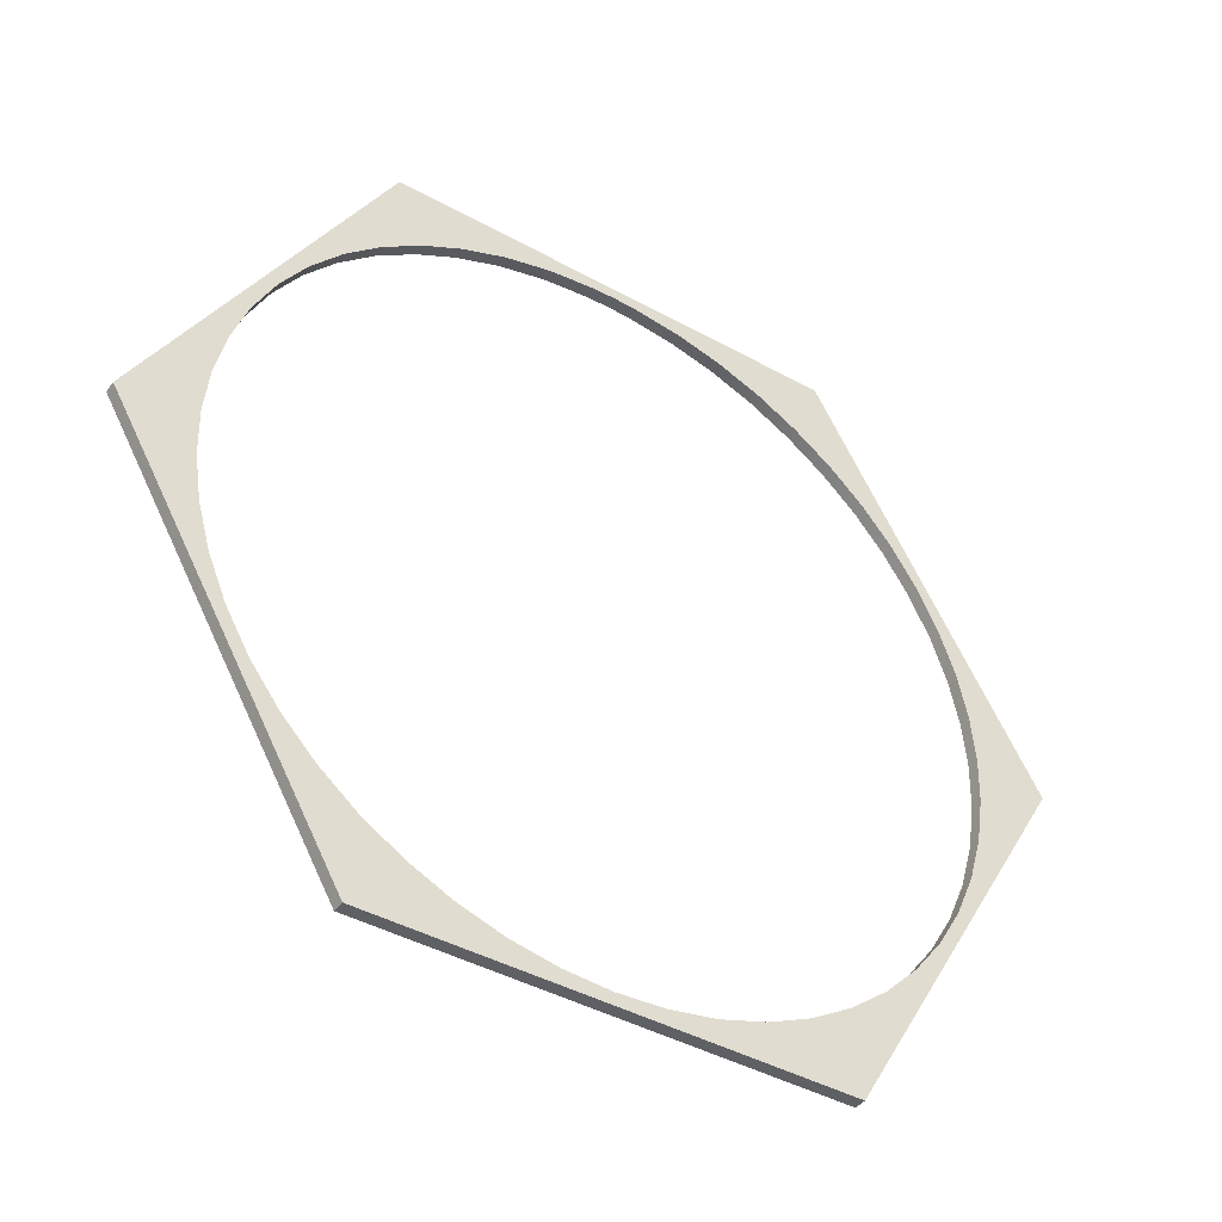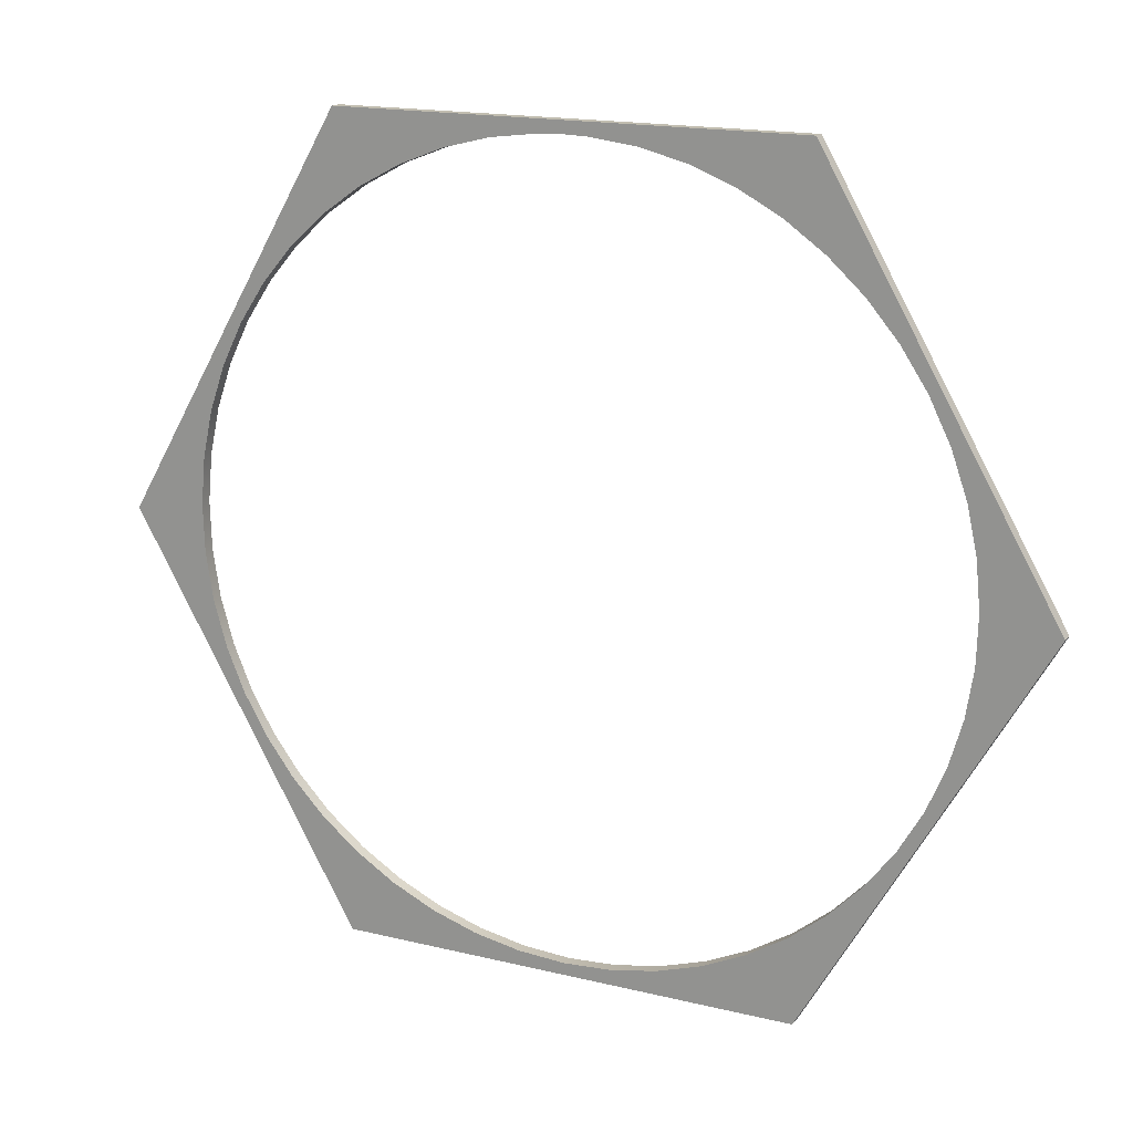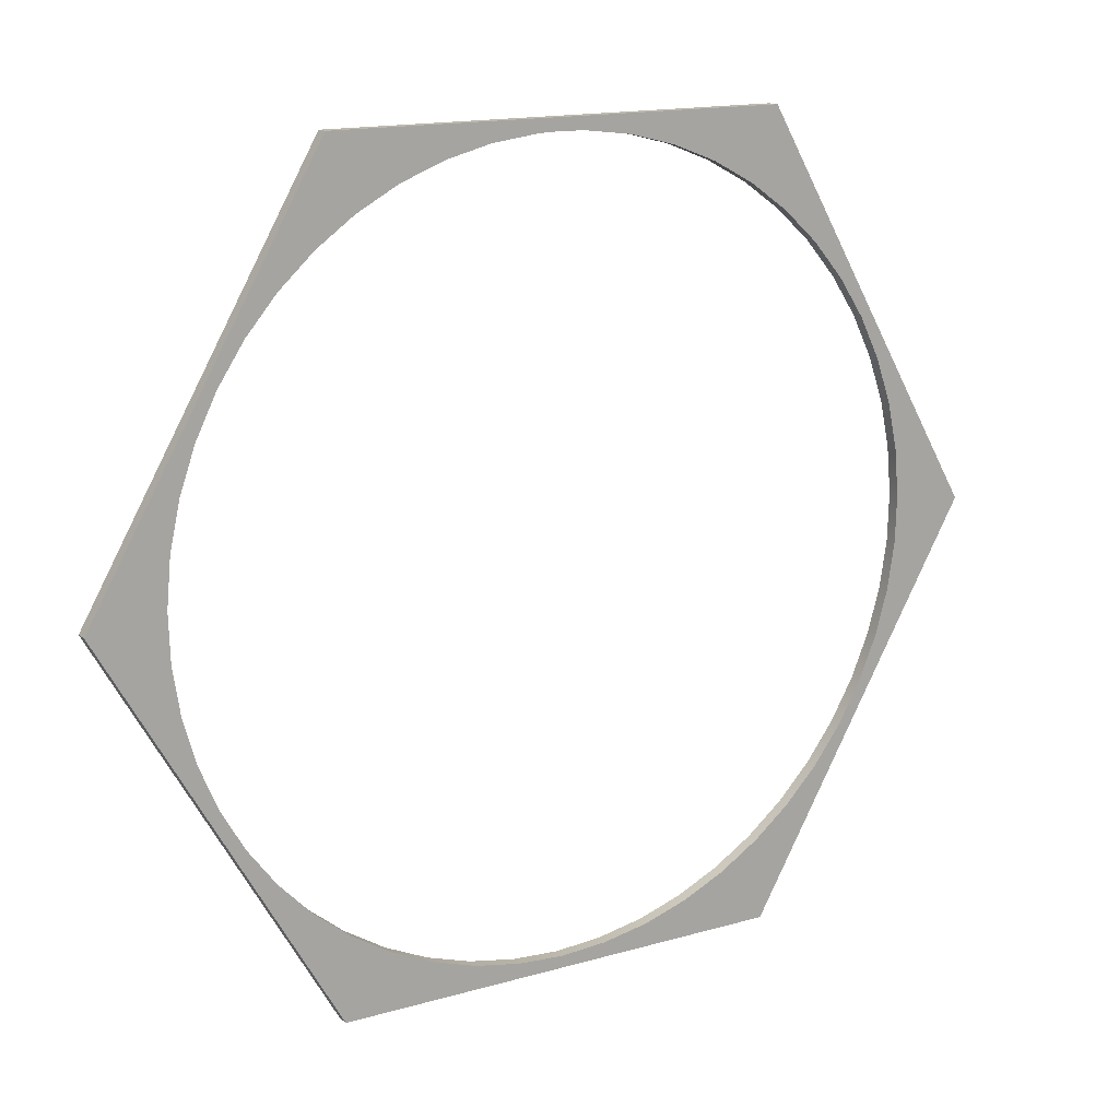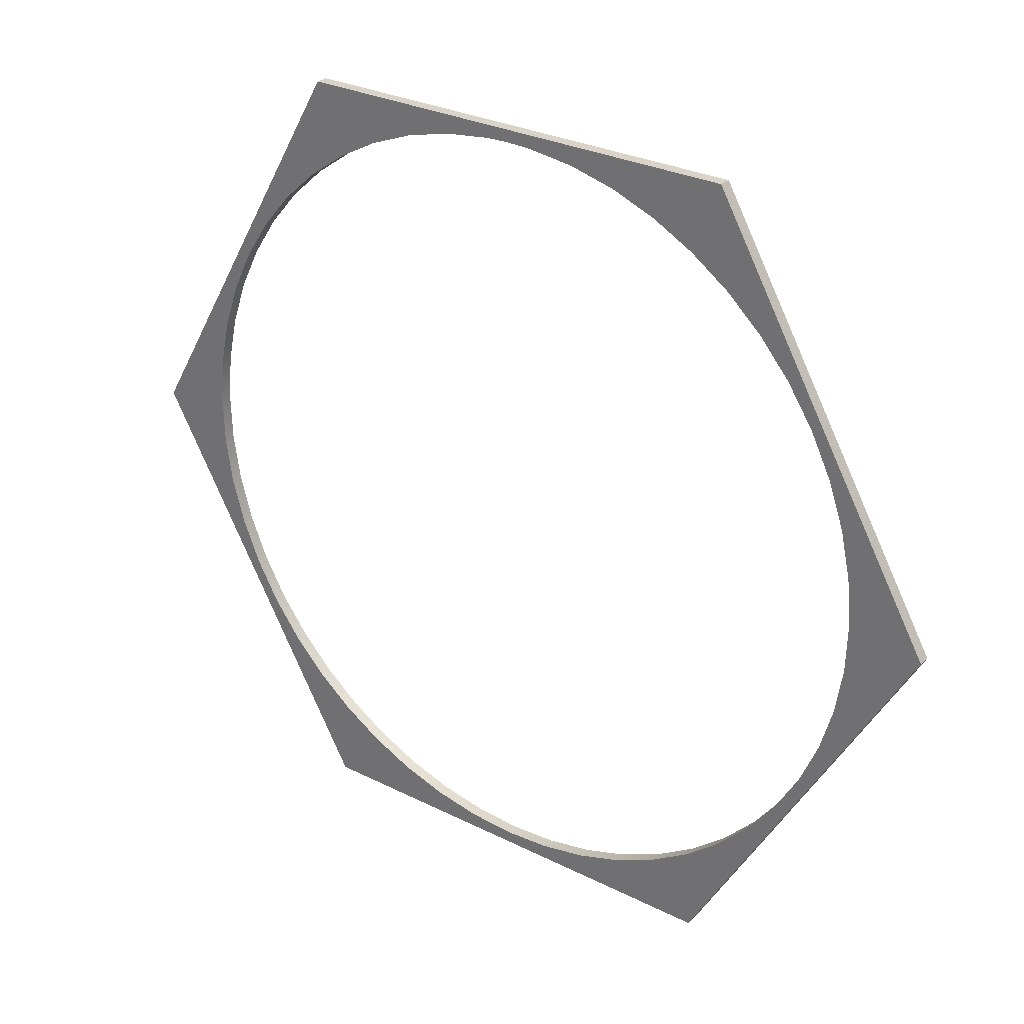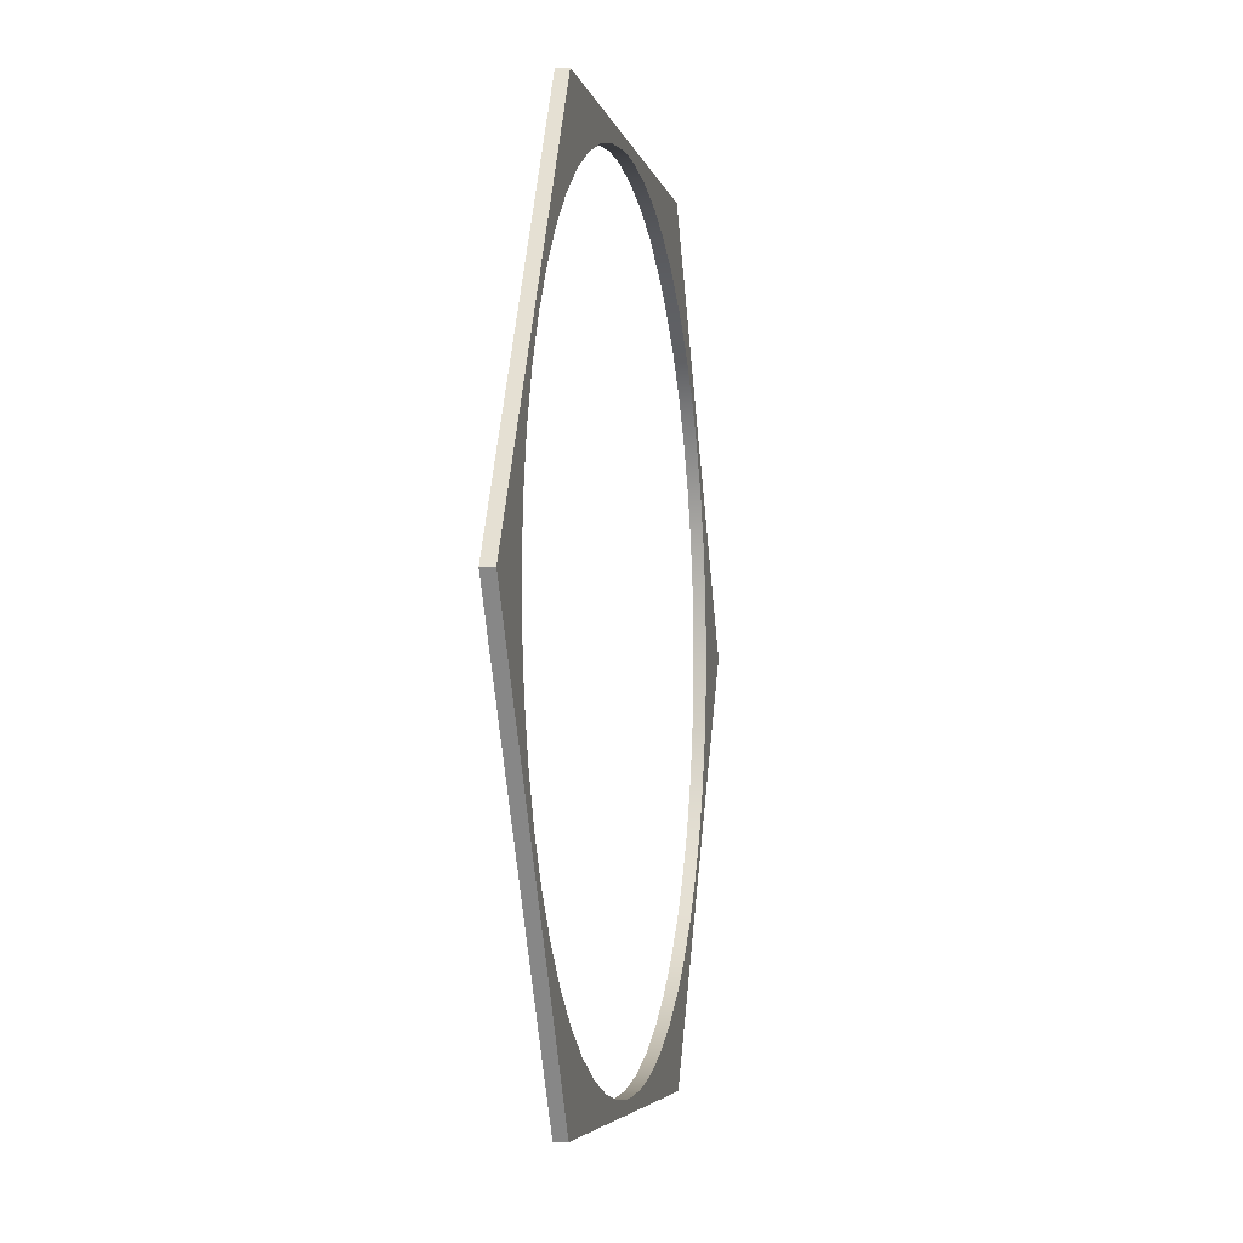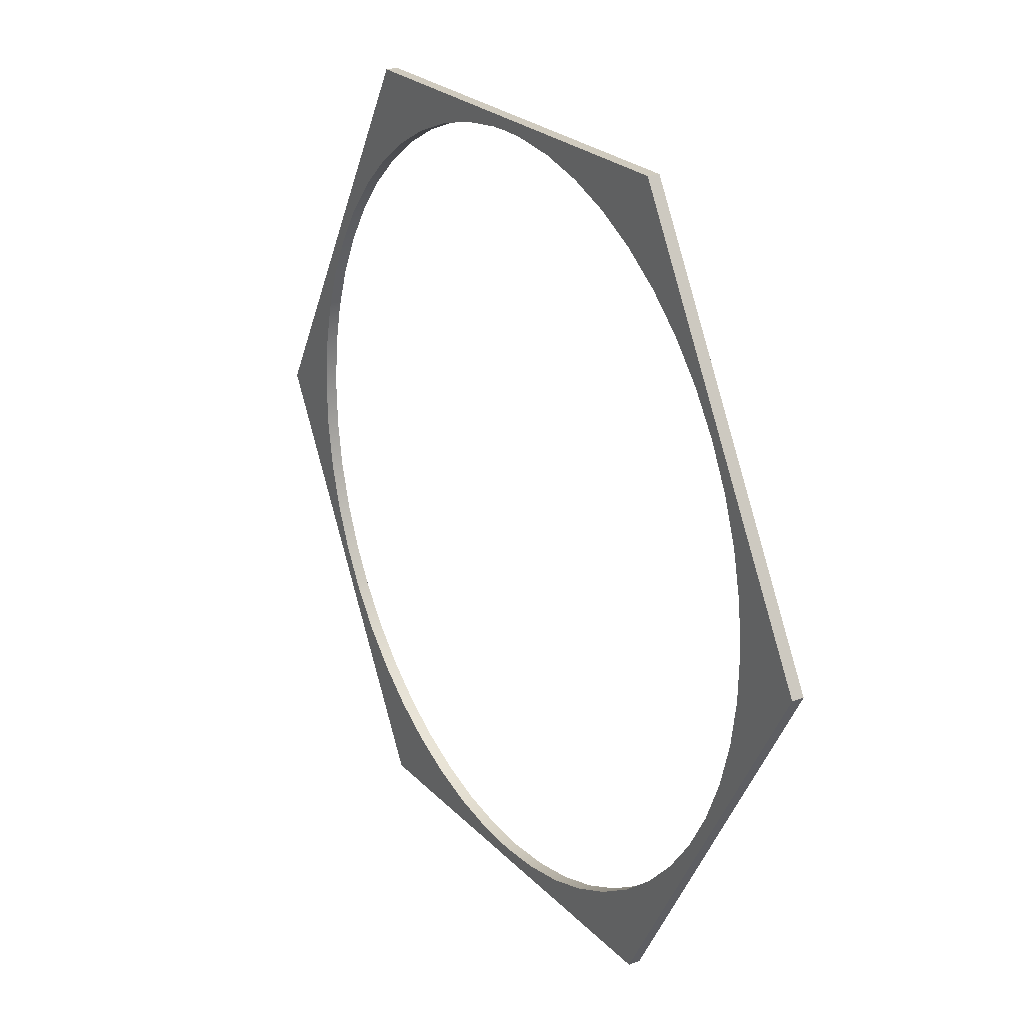
<metadata>
{"format":"obj","ext":"obj","renderer":"f3d","projection":"perspective","resolution":1024,"background":"white","views":[{"elev":-42.5,"azim":146.5,"up":"+Z"},{"elev":16.7,"azim":26.5,"up":"+Z"},{"elev":15.1,"azim":-31.8,"up":"+Z"},{"elev":28.5,"azim":-142.8,"up":"+Z"},{"elev":-4.6,"azim":101.1,"up":"+Z"},{"elev":23.7,"azim":58.5,"up":"+Z"}]}
</metadata>
<code>
g body_1
v -0.000786 0 -0.006351
v 0 0 -0.0064
v 0 0.0002 -0.0064
v -0.001561 0 -0.006207
v -0.000786 0.0002 -0.006351
v -0.002312 0 -0.005968
v -0.001561 0.0002 -0.006207
v -0.003028 0 -0.005638
v -0.002312 0.0002 -0.005968
v -0.003698 0 -0.005224
v -0.003028 0.0002 -0.005638
v -0.004312 0 -0.00473
v -0.003698 0.0002 -0.005224
v -0.00486 0 -0.004164
v -0.004312 0.0002 -0.00473
v -0.005335 0 -0.003535
v -0.00486 0.0002 -0.004164
v -0.005729 0 -0.002853
v -0.005335 0.0002 -0.003535
v -0.006036 0 -0.002127
v -0.005729 0.0002 -0.002853
v -0.006252 0 -0.001369
v -0.006036 0.0002 -0.002127
v -0.006373 0 -0.000591
v -0.006252 0.0002 -0.001369
v -0.006397 0 0.000197
v -0.006373 0.0002 -0.000591
v -0.006324 0 0.000982
v -0.006397 0.0002 0.000197
v -0.006156 0 0.001751
v -0.006324 0.0002 0.000982
v -0.005894 0 0.002495
v -0.006156 0.0002 0.001751
v -0.005543 0 0.0032
v -0.005894 0.0002 0.002495
v -0.005107 0 0.003857
v -0.005543 0.0002 0.0032
v -0.004595 0 0.004455
v -0.005107 0.0002 0.003857
v -0.004012 0 0.004986
v -0.004595 0.0002 0.004455
v -0.003369 0 0.005441
v -0.004012 0.0002 0.004986
v -0.002675 0 0.005814
v -0.003369 0.0002 0.005441
v -0.00194 0 0.006099
v -0.002675 0.0002 0.005814
v -0.001176 0 0.006291
v -0.00194 0.0002 0.006099
v -0.000394 0 0.006388
v -0.001176 0.0002 0.006291
v 0.000394 0.0002 0.006388
v 0.000394 0 0.006388
v 0 0 0.0064
v -0.000394 0.0002 0.006388
v 0 0.0002 0.0064
v 0.001176 0 0.006291
v 0.00194 0 0.006099
v 0.001176 0.0002 0.006291
v 0.002675 0 0.005814
v 0.00194 0.0002 0.006099
v 0.003369 0 0.005441
v 0.002675 0.0002 0.005814
v 0.004012 0 0.004986
v 0.003369 0.0002 0.005441
v 0.004595 0 0.004455
v 0.004012 0.0002 0.004986
v 0.005107 0 0.003857
v 0.004595 0.0002 0.004455
v 0.005543 0 0.0032
v 0.005107 0.0002 0.003857
v 0.005894 0 0.002495
v 0.005543 0.0002 0.0032
v 0.006156 0 0.001751
v 0.005894 0.0002 0.002495
v 0.006324 0 0.000982
v 0.006156 0.0002 0.001751
v 0.006397 0 0.000197
v 0.006324 0.0002 0.000982
v 0.006373 0 -0.000591
v 0.006397 0.0002 0.000197
v 0.006252 0 -0.001369
v 0.006373 0.0002 -0.000591
v 0.006036 0 -0.002127
v 0.006252 0.0002 -0.001369
v 0.005729 0 -0.002853
v 0.006036 0.0002 -0.002127
v 0.005335 0 -0.003535
v 0.005729 0.0002 -0.002853
v 0.00486 0 -0.004164
v 0.005335 0.0002 -0.003535
v 0.004312 0 -0.00473
v 0.00486 0.0002 -0.004164
v 0.003698 0 -0.005224
v 0.004312 0.0002 -0.00473
v 0.003028 0 -0.005638
v 0.003698 0.0002 -0.005224
v 0.002312 0 -0.005968
v 0.003028 0.0002 -0.005638
v 0.001561 0 -0.006207
v 0.002312 0.0002 -0.005968
v 0.000786 0 -0.006351
v 0.001561 0.0002 -0.006207
v 0.000786 0.0002 -0.006351
v -0.007621 0.0002 0
v -0.005729 0.0002 -0.002853
v -0.005335 0.0002 -0.003535
v 0.003811 0.0002 -0.0066
v 0.005335 0.0002 -0.003535
v 0.005729 0.0002 -0.002853
v 0.002312 0.0002 -0.005968
v 0.003028 0.0002 -0.005638
v -0.003811 0.0002 -0.0066
v -0.000786 0.0002 -0.006351
v 0 0.0002 -0.0064
v 0.007621 0.0002 0
v 0.006036 0.0002 -0.002127
v 0.006252 0.0002 -0.001369
v 0.004312 0.0002 -0.00473
v 0.00486 0.0002 -0.004164
v 0.001561 0.0002 -0.006207
v 0.000786 0.0002 -0.006351
v -0.001561 0.0002 -0.006207
v -0.006036 0.0002 -0.002127
v -0.006373 0.0002 -0.000591
v -0.006252 0.0002 -0.001369
v -0.006156 0.0002 0.001751
v -0.006324 0.0002 0.000982
v -0.003811 0.0002 0.0066
v -0.005107 0.0002 0.003857
v -0.005543 0.0002 0.0032
v 0.003811 0.0002 0.0066
v 0.005107 0.0002 0.003857
v 0.004595 0.0002 0.004455
v 0.005894 0.0002 0.002495
v 0.005543 0.0002 0.0032
v 0.003698 0.0002 -0.005224
v -0.002312 0.0002 -0.005968
v -0.006397 0.0002 0.000197
v 0.006156 0.0002 0.001751
v 0.006373 0.0002 -0.000591
v 0.006397 0.0002 0.000197
v -0.003698 0.0002 -0.005224
v -0.003028 0.0002 -0.005638
v -0.00486 0.0002 -0.004164
v -0.004312 0.0002 -0.00473
v -0.005894 0.0002 0.002495
v 0.006324 0.0002 0.000982
v -0.004012 0.0002 0.004986
v -0.004595 0.0002 0.004455
v -0.002675 0.0002 0.005814
v -0.003369 0.0002 0.005441
v 0 0.0002 0.0064
v 0.002675 0.0002 0.005814
v 0.00194 0.0002 0.006099
v 0.004012 0.0002 0.004986
v 0.003369 0.0002 0.005441
v -0.001176 0.0002 0.006291
v -0.00194 0.0002 0.006099
v -0.000394 0.0002 0.006388
v 0.001176 0.0002 0.006291
v 0.000394 0.0002 0.006388
v -0.003811 0 0.0066
v -0.000394 0 0.006388
v 0 0 0.0064
v -0.007621 0 0
v -0.005543 0 0.0032
v 0.003811 0 0.0066
v -0.004012 0 0.004986
v -0.003369 0 0.005441
v -0.005107 0 0.003857
v -0.004595 0 0.004455
v -0.005894 0 0.002495
v -0.003811 0 -0.0066
v -0.005335 0 -0.003535
v 0.003811 0 -0.0066
v 0.003698 0 -0.005224
v 0.003028 0 -0.005638
v 0.007621 0 0
v 0.005543 0 0.0032
v 0.000394 0 0.006388
v -0.006156 0 0.001751
v -0.006397 0 0.000197
v -0.006324 0 0.000982
v -0.00486 0 -0.004164
v 0.001561 0 -0.006207
v 0.000786 0 -0.006351
v 0.002312 0 -0.005968
v 0.00486 0 -0.004164
v 0.004312 0 -0.00473
v 0.005729 0 -0.002853
v 0.005894 0 0.002495
v 0.002675 0 0.005814
v 0.003369 0 0.005441
v 0.001176 0 0.006291
v 0.00194 0 0.006099
v -0.001176 0 0.006291
v -0.002675 0 0.005814
v -0.00194 0 0.006099
v -0.006373 0 -0.000591
v -0.006036 0 -0.002127
v -0.006252 0 -0.001369
v -0.005729 0 -0.002853
v 0 0 -0.0064
v 0.005335 0 -0.003535
v 0.006036 0 -0.002127
v 0.006373 0 -0.000591
v 0.006252 0 -0.001369
v 0.006324 0 0.000982
v 0.006397 0 0.000197
v 0.005107 0 0.003857
v 0.004012 0 0.004986
v 0.004595 0 0.004455
v -0.003698 0 -0.005224
v -0.004312 0 -0.00473
v -0.002312 0 -0.005968
v -0.003028 0 -0.005638
v -0.000786 0 -0.006351
v 0.006156 0 0.001751
v -0.001561 0 -0.006207
v 0.003811 0.0002 0.0066
v 0.003811 0 0.0066
v 0.007621 0 0
v 0.007621 0.0002 0
v 0.007621 0.0002 0
v 0.007621 0 0
v 0.003811 0 -0.0066
v 0.003811 0.0002 -0.0066
v 0.003811 0.0002 -0.0066
v 0.003811 0 -0.0066
v -0.003811 0 -0.0066
v -0.003811 0.0002 -0.0066
v -0.003811 0.0002 -0.0066
v -0.003811 0 -0.0066
v -0.007621 0 0
v -0.007621 0.0002 0
v -0.007621 0.0002 0
v -0.007621 0 0
v -0.003811 0 0.0066
v -0.003811 0.0002 0.0066
v -0.003811 0.0002 0.0066
v -0.003811 0 0.0066
v 0.003811 0 0.0066
v 0.003811 0.0002 0.0066
f 105 107 113
f 118 116 117
f 108 110 116
f 120 108 119
f 111 108 121
f 122 108 115
f 114 113 123
f 106 105 124
f 110 108 109
f 128 105 127
f 131 129 130
f 134 132 133
f 136 116 135
f 116 110 117
f 119 108 137
f 108 122 121
f 123 113 138
f 105 126 124
f 105 128 139
f 129 131 105
f 133 132 136
f 135 116 140
f 142 116 141
f 108 120 109
f 113 115 108
f 144 113 143
f 146 113 145
f 115 113 114
f 105 131 147
f 116 136 132
f 116 142 148
f 108 112 137
f 113 146 143
f 105 147 127
f 150 129 149
f 116 148 140
f 113 144 138
f 129 150 130
f 152 129 151
f 153 129 132
f 155 132 154
f 157 132 156
f 116 118 141
f 129 152 149
f 159 129 158
f 129 153 160
f 162 132 161
f 132 157 154
f 113 107 145
f 129 160 158
f 132 155 161
f 129 159 151
f 132 134 156
f 132 162 153
f 107 105 106
f 105 139 125
f 112 108 111
f 126 105 125
f 172 163 171
f 167 166 173
f 175 166 174
f 170 163 169
f 180 179 168
f 168 165 181
f 163 172 169
f 173 166 182
f 184 166 183
f 175 174 185
f 187 176 186
f 176 178 188
f 190 176 189
f 191 176 179
f 179 180 192
f 194 168 193
f 196 168 195
f 164 163 197
f 199 163 198
f 163 167 171
f 183 166 200
f 202 166 201
f 166 175 203
f 204 174 176
f 176 188 186
f 189 176 205
f 191 179 206
f 208 179 207
f 210 179 209
f 180 168 211
f 213 168 212
f 168 196 193
f 163 199 197
f 166 184 182
f 166 203 201
f 215 174 214
f 217 174 216
f 174 204 218
f 176 190 177
f 179 208 206
f 209 179 219
f 168 213 211
f 168 181 195
f 166 202 200
f 174 217 214
f 174 218 220
f 176 191 205
f 179 192 219
f 163 170 198
f 174 220 216
f 179 210 207
f 174 215 185
f 168 194 212
f 176 187 204
f 165 163 164
f 167 163 166
f 163 165 168
f 178 176 177
f 221 223 224
f 223 221 222
f 227 225 226
f 225 227 228
f 229 231 232
f 231 229 230
f 233 235 236
f 235 233 234
f 239 237 238
f 237 239 240
f 241 243 244
f 243 241 242
f 7 6 4
f 9 8 6
f 11 10 8
f 13 12 10
f 15 14 12
f 17 16 14
f 19 18 16
f 21 20 18
f 23 22 20
f 25 24 22
f 27 26 24
f 29 28 26
f 31 30 28
f 33 32 30
f 35 34 32
f 37 36 34
f 39 38 36
f 41 40 38
f 43 42 40
f 45 44 42
f 47 46 44
f 49 48 46
f 51 50 48
f 54 52 53
f 56 50 55
f 50 56 54
f 52 57 53
f 59 58 57
f 61 60 58
f 63 62 60
f 65 64 62
f 67 66 64
f 69 68 66
f 71 70 68
f 73 72 70
f 75 74 72
f 77 76 74
f 79 78 76
f 81 80 78
f 83 82 80
f 85 84 82
f 87 86 84
f 89 88 86
f 91 90 88
f 93 92 90
f 95 94 92
f 97 96 94
f 99 98 96
f 101 100 98
f 103 102 100
f 5 4 1
f 2 104 3
f 102 103 104
f 100 101 103
f 98 99 101
f 96 97 99
f 94 95 97
f 92 93 95
f 90 91 93
f 88 89 91
f 86 87 89
f 84 85 87
f 82 83 85
f 80 81 83
f 78 79 81
f 76 77 79
f 74 75 77
f 72 73 75
f 70 71 73
f 68 69 71
f 66 67 69
f 64 65 67
f 62 63 65
f 60 61 63
f 58 59 61
f 57 52 59
f 52 54 56
f 50 51 55
f 48 49 51
f 46 47 49
f 44 45 47
f 42 43 45
f 40 41 43
f 38 39 41
f 36 37 39
f 34 35 37
f 32 33 35
f 30 31 33
f 28 29 31
f 26 27 29
f 24 25 27
f 22 23 25
f 20 21 23
f 18 19 21
f 16 17 19
f 14 15 17
f 12 13 15
f 10 11 13
f 8 9 11
f 6 7 9
f 4 5 7
f 1 3 5
f 104 2 102
f 3 1 2

</code>
